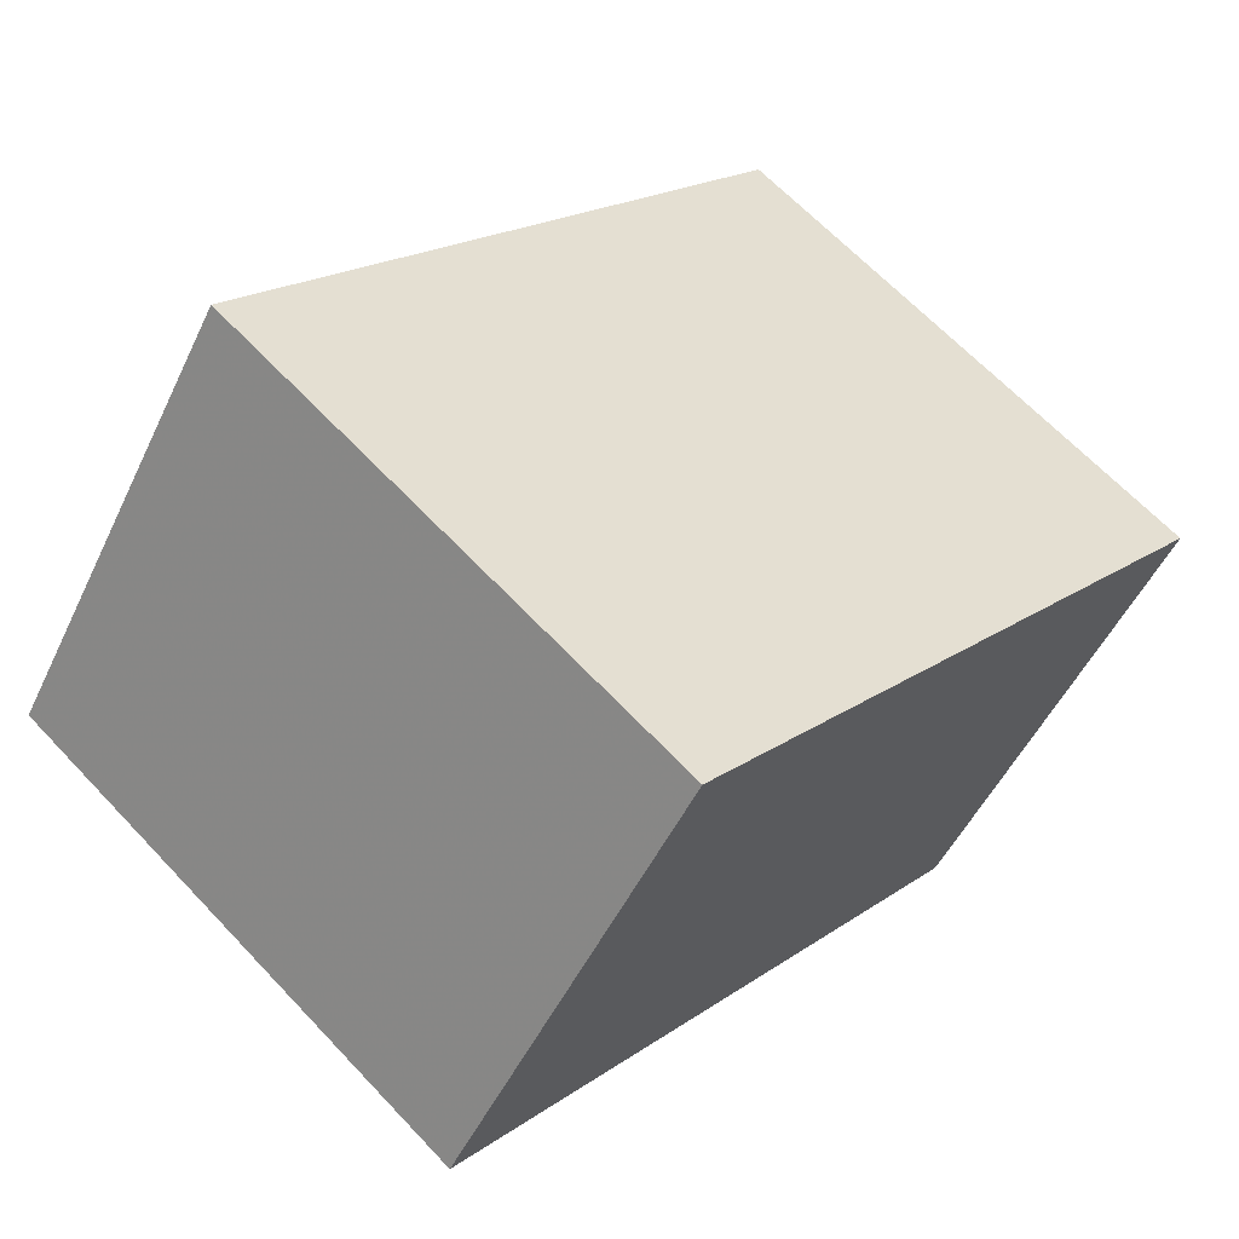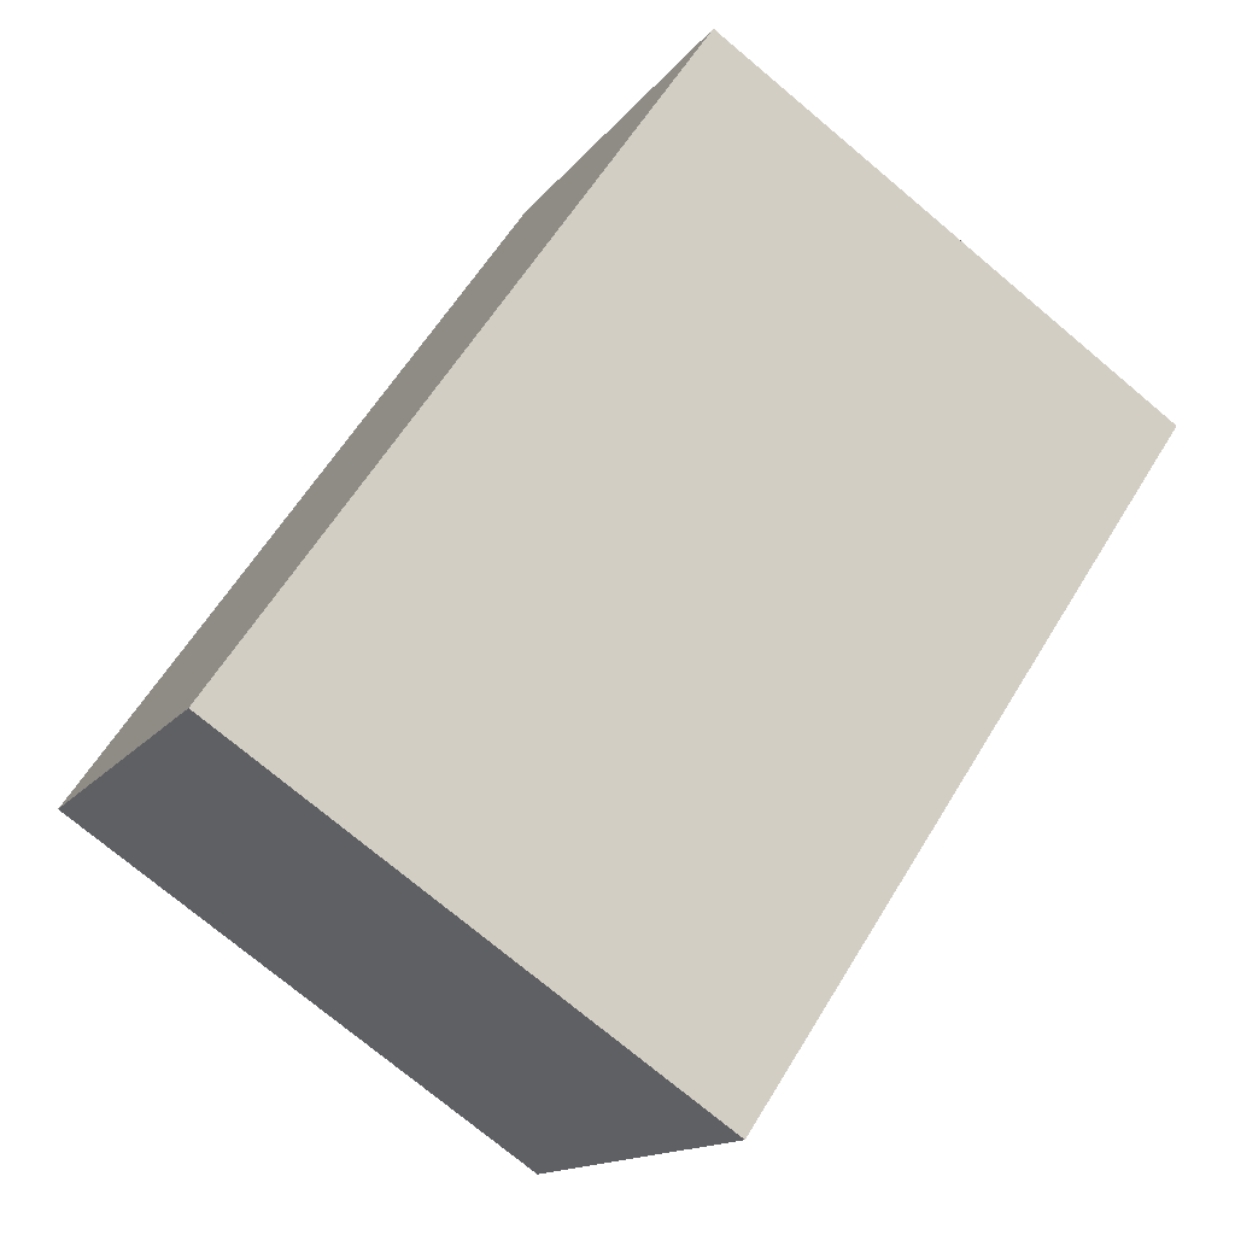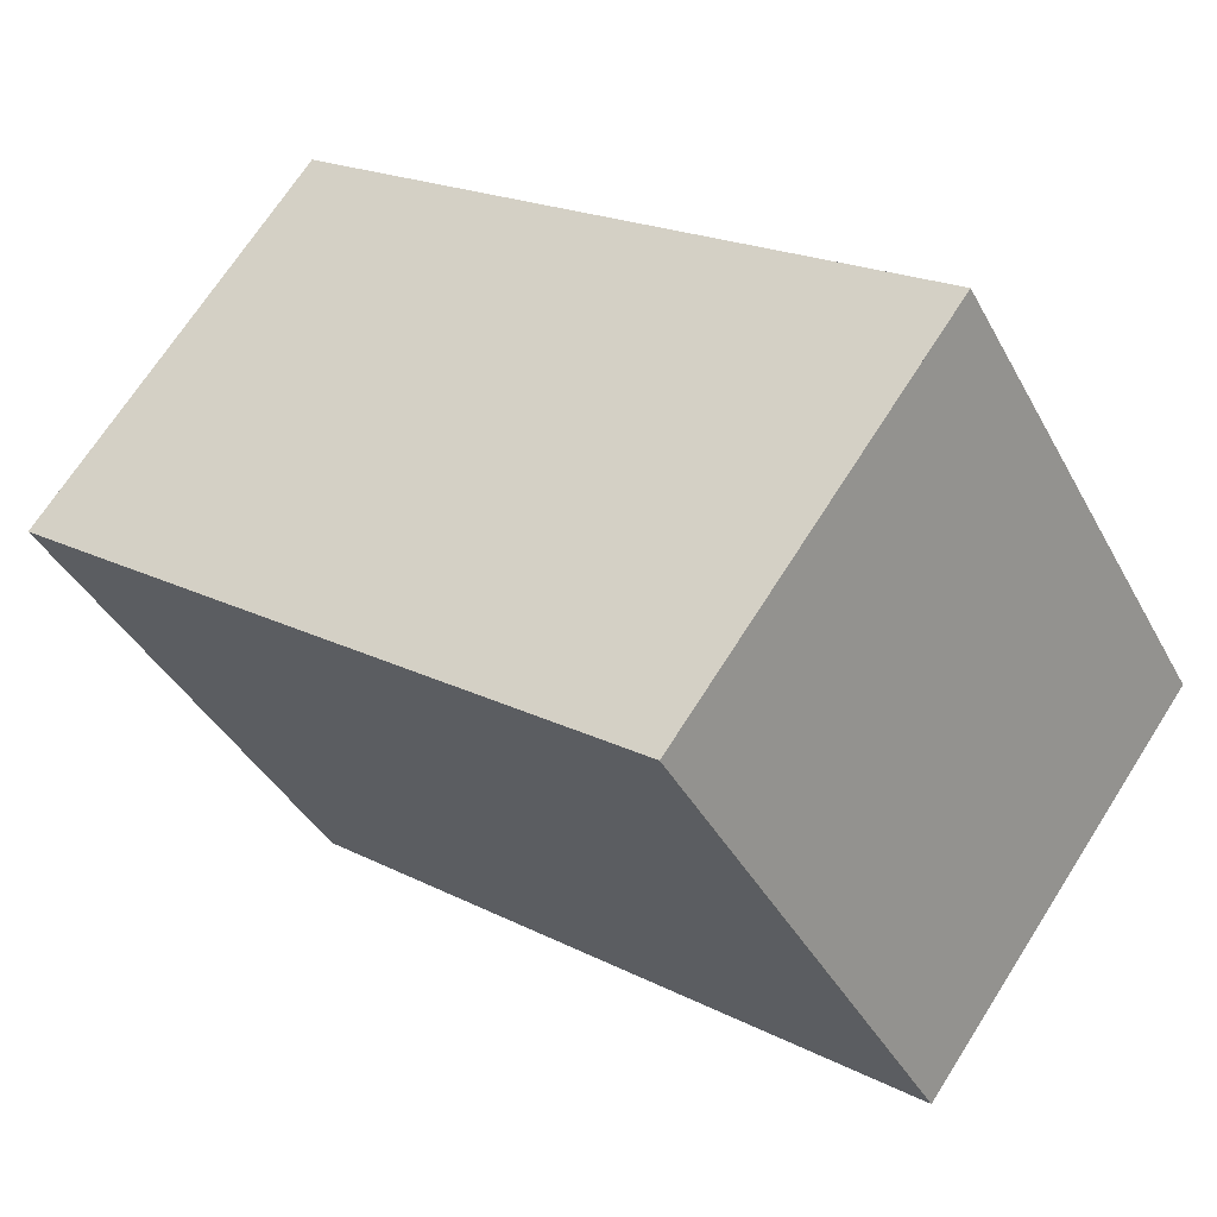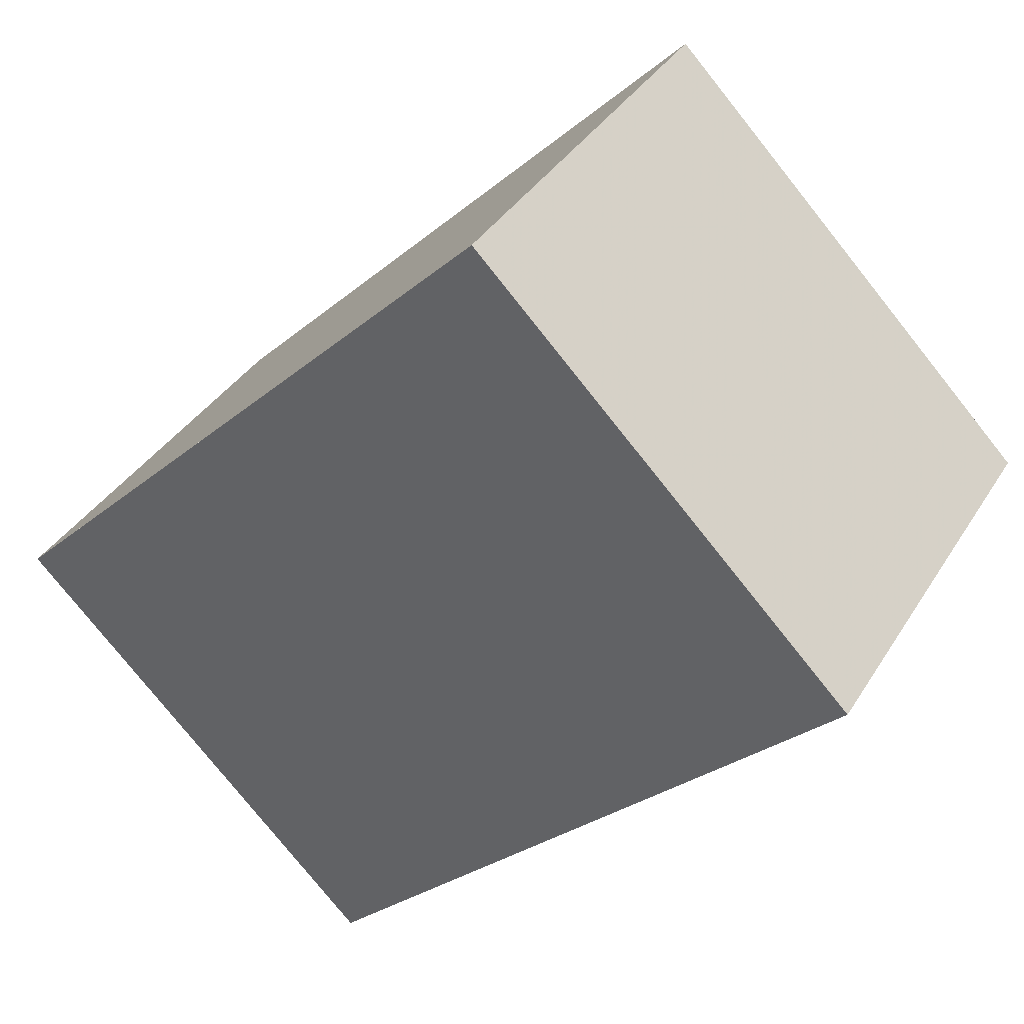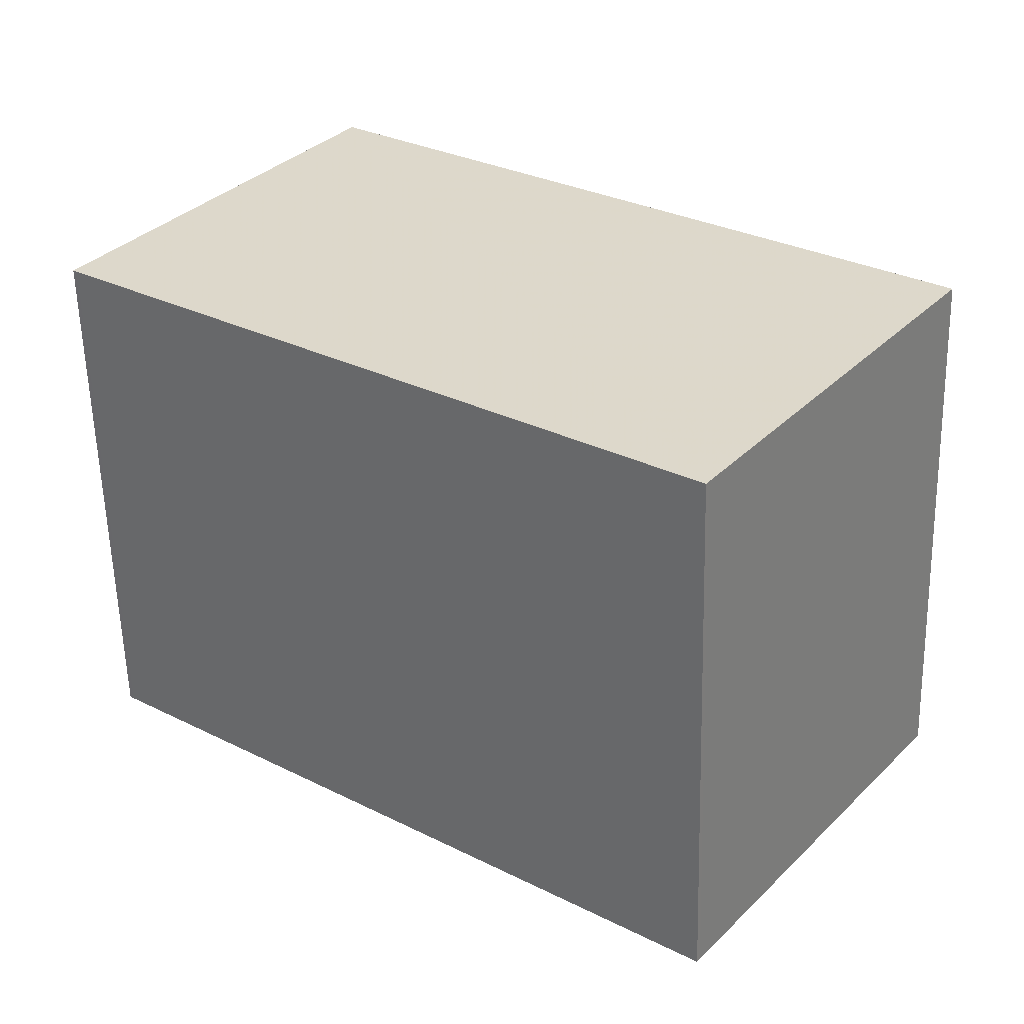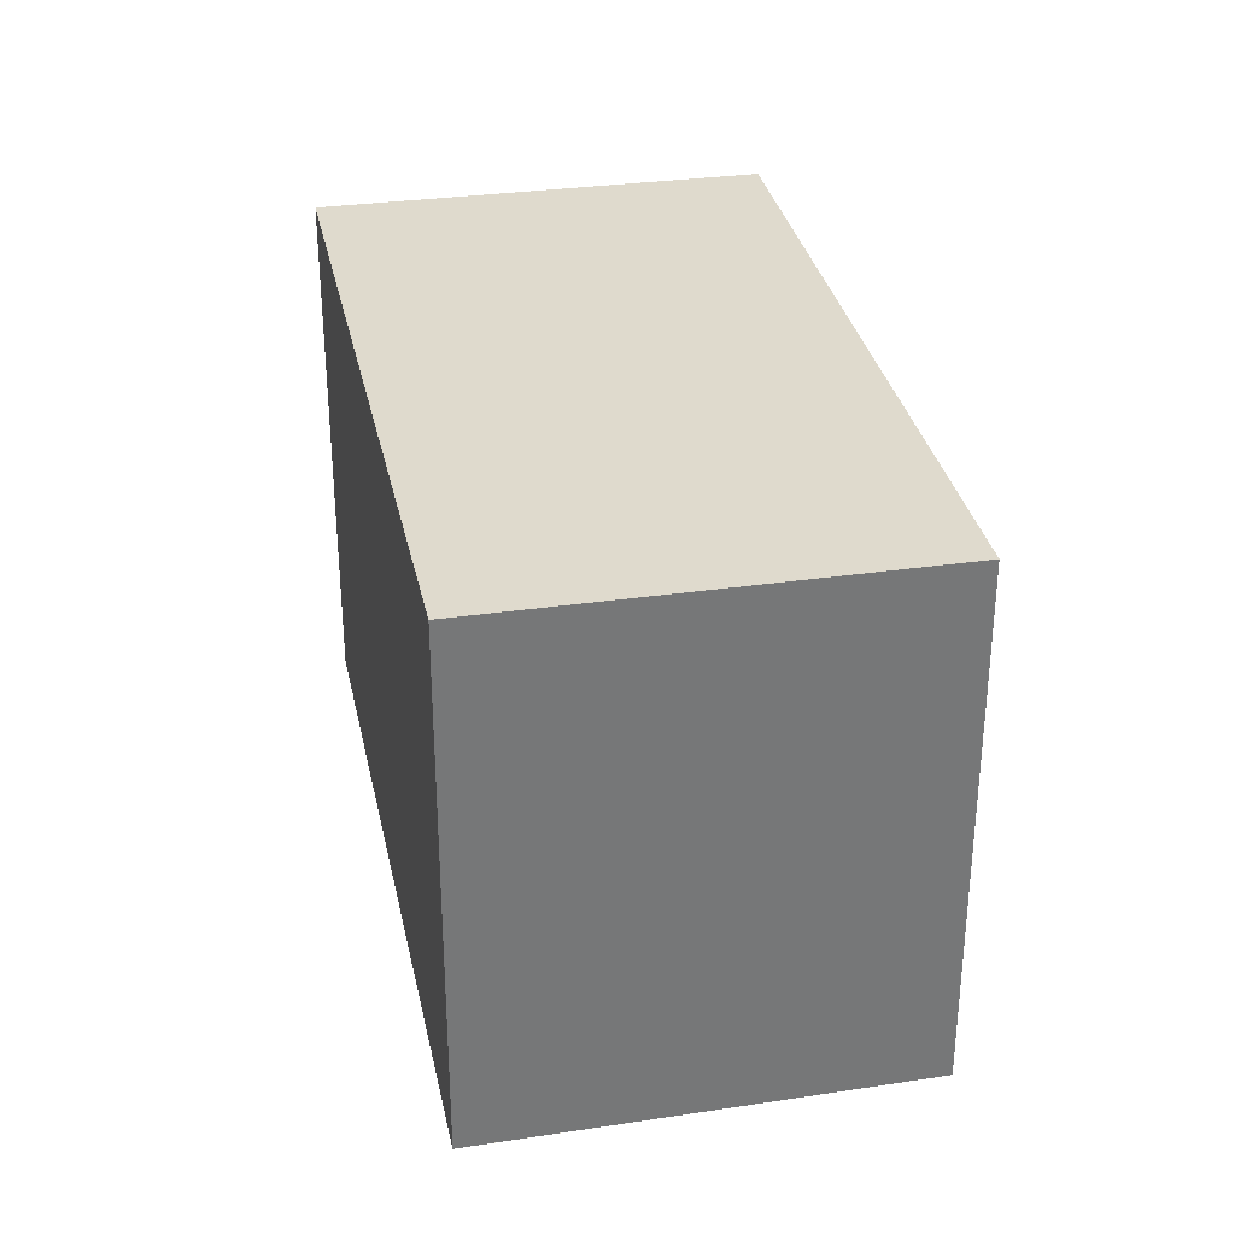
<metadata>
{"format":"obj","ext":"obj","renderer":"f3d","projection":"perspective","resolution":1024,"background":"white","views":[{"elev":64.8,"azim":136.8,"up":"+Y"},{"elev":-75.0,"azim":50.1,"up":"+Y"},{"elev":-39.6,"azim":-154.1,"up":"+Y"},{"elev":-78.2,"azim":-141.4,"up":"+Y"},{"elev":-58.5,"azim":-178.5,"up":"+Y"},{"elev":33.3,"azim":-65.5,"up":"+Z"}]}
</metadata>
<code>
v -617.9 -1395 2.685
v -614.8 -1393 2.65
v -613.5 -1395 2.63
v -616.5 -1397 2.665
v -613.5 -1395 2.63
v -614.8 -1393 2.65
v -614.8 -1393 2.65
v -617.8 -1395 2.684
v -614.8 -1393 2.649
v -617.8 -1395 2.684
v -616.5 -1397 2.664
v -617.8 -1395 2.685
v -613.6 -1395 2.63
v -616.5 -1397 2.665
v -616.6 -1397 2.665
v -613.5 -1395 2.63
v -617.8 -1395 2.685
v -617.9 -1395 2.685
v -617.9 -1395 0
v -617.8 -1395 0
v -614.8 -1393 2.649
v -614.8 -1393 2.65
v -614.8 -1393 0
v -614.8 -1393 0
v -613.5 -1395 2.63
v -613.5 -1395 2.63
v -613.5 -1395 0
v -613.5 -1395 0
v -616.6 -1397 2.665
v -616.5 -1397 2.665
v -616.5 -1397 -4.441e-16
v -616.6 -1397 0
v -616.5 -1397 2.664
v -613.5 -1395 2.63
v -613.5 -1395 0
v -616.5 -1397 -4.441e-16
v -614.8 -1393 2.65
v -614.8 -1393 2.65
v -614.8 -1393 0
v -614.8 -1393 0
v -617.9 -1395 2.685
v -617.8 -1395 2.684
v -617.8 -1395 0
v -617.9 -1395 0
v -613.5 -1395 2.63
v -614.8 -1393 2.649
v -614.8 -1393 0
v -613.5 -1395 0
v -616.5 -1397 2.665
v -616.5 -1397 2.664
v -616.5 -1397 -4.441e-16
v -616.5 -1397 -4.441e-16
v -614.8 -1393 2.65
v -617.8 -1395 2.685
v -617.8 -1395 0
v -614.8 -1393 0
v -617.8 -1395 2.684
v -616.6 -1397 2.665
v -616.6 -1397 0
v -617.8 -1395 0
v -613.5 -1395 2.63
v -613.5 -1395 2.63
v -613.5 -1395 0
v -613.5 -1395 0
v -617.9 -1395 0
v -614.8 -1393 0
v -613.5 -1395 0
v -616.5 -1397 0
f 7 6 2 9
f 10 8 1 12
f 15 8 10 14
f 13 7 9 16
f 14 10 7 13
f 12 6 7 10
f 13 5 11 14
f 14 11 4 15
f 16 3 5 13
f 18 19 20 17
f 22 23 24 21
f 26 27 28 25
f 30 31 32 29
f 34 35 36 33
f 38 39 40 37
f 42 43 44 41
f 46 47 48 45
f 50 51 52 49
f 54 55 56 53
f 58 59 60 57
f 62 63 64 61
f 66 67 68 65

</code>
